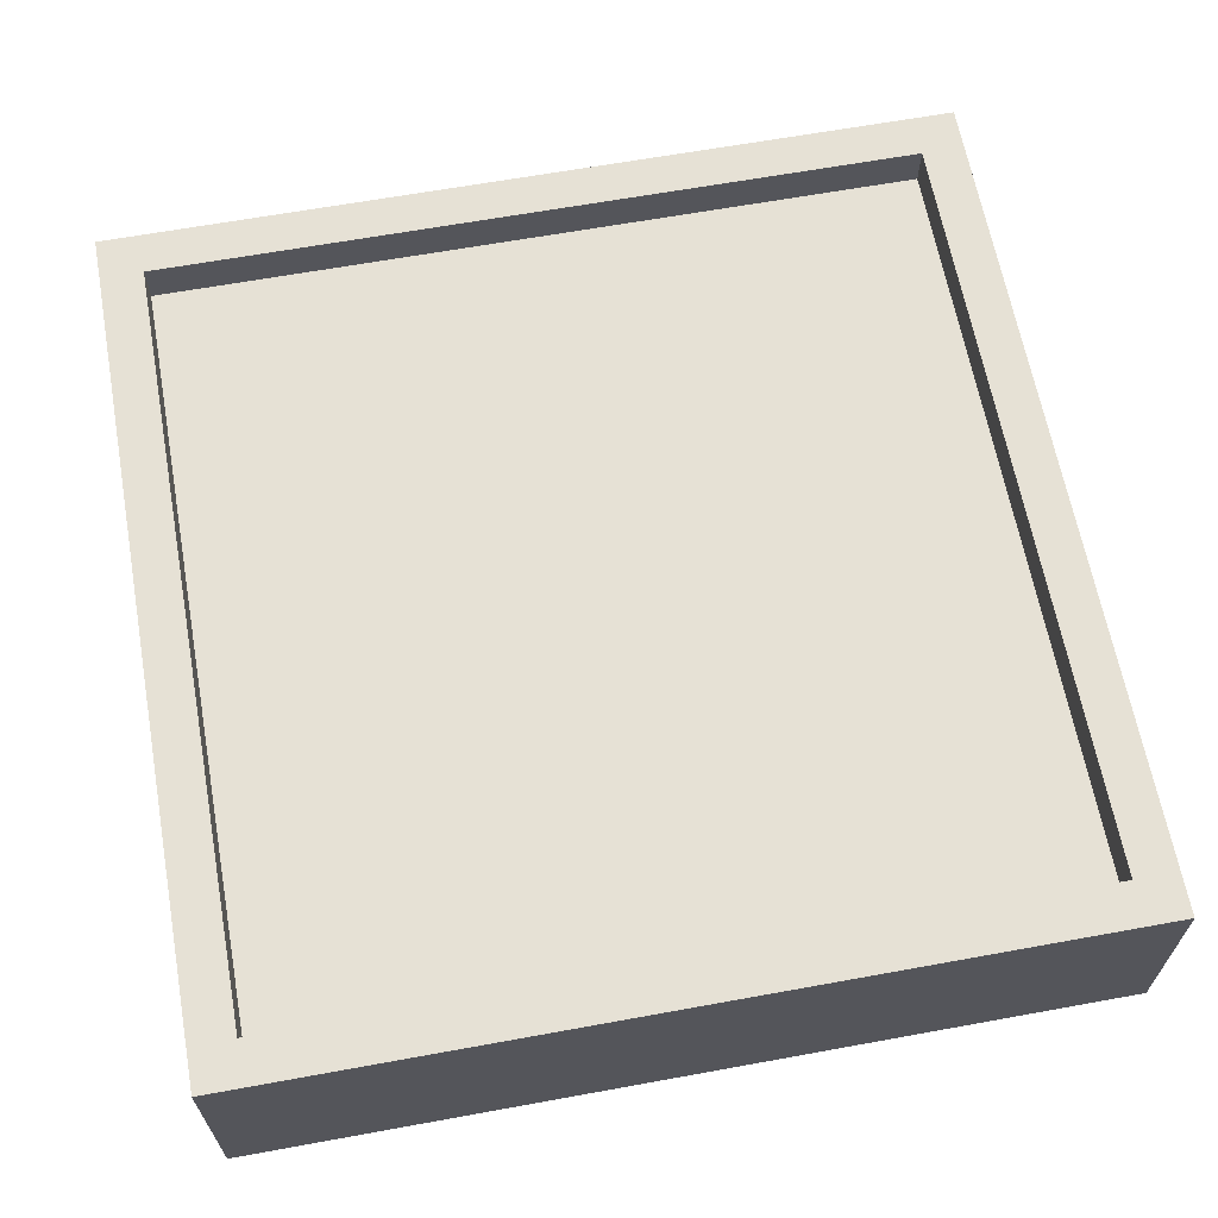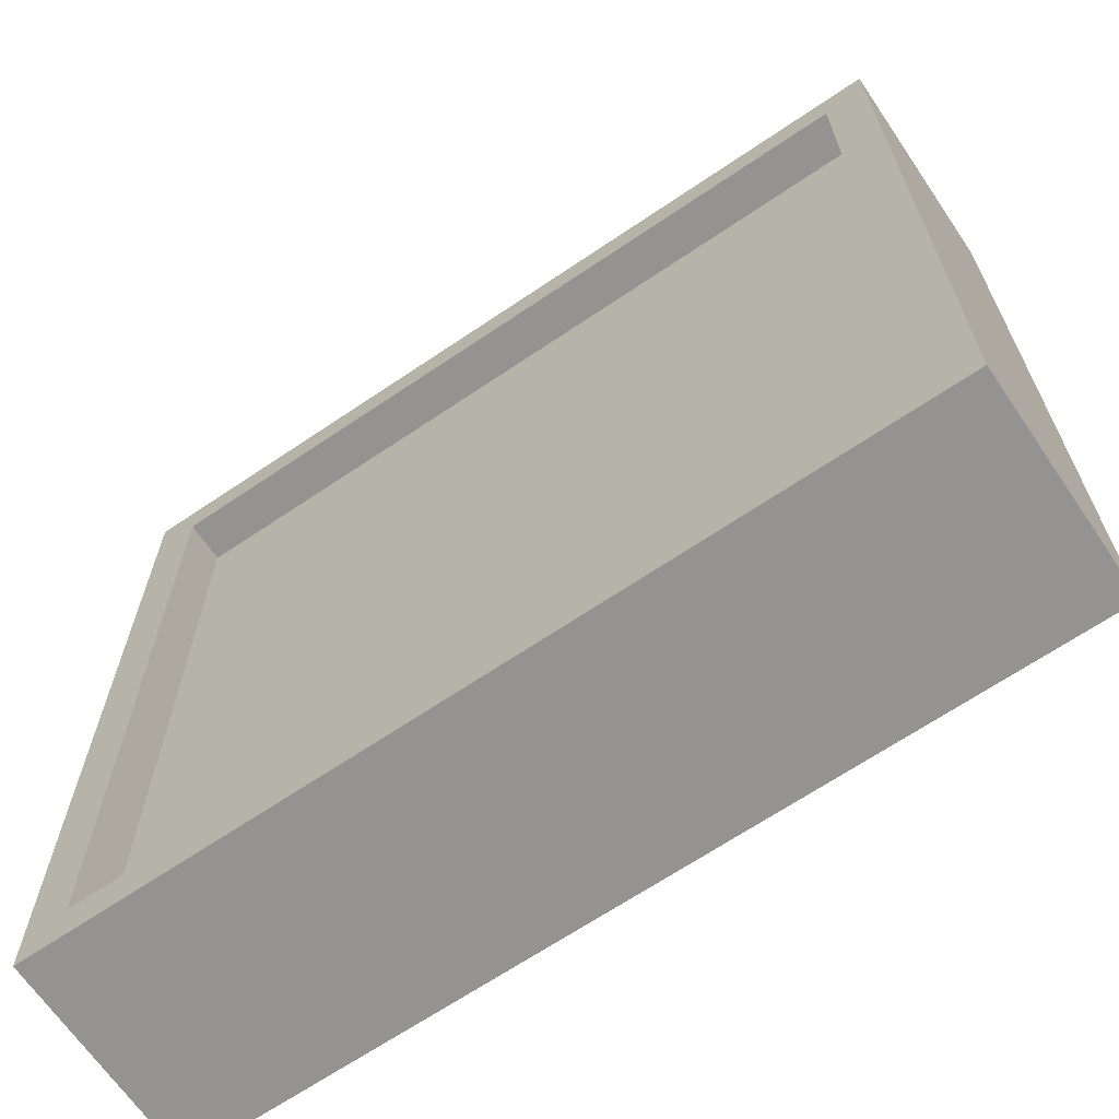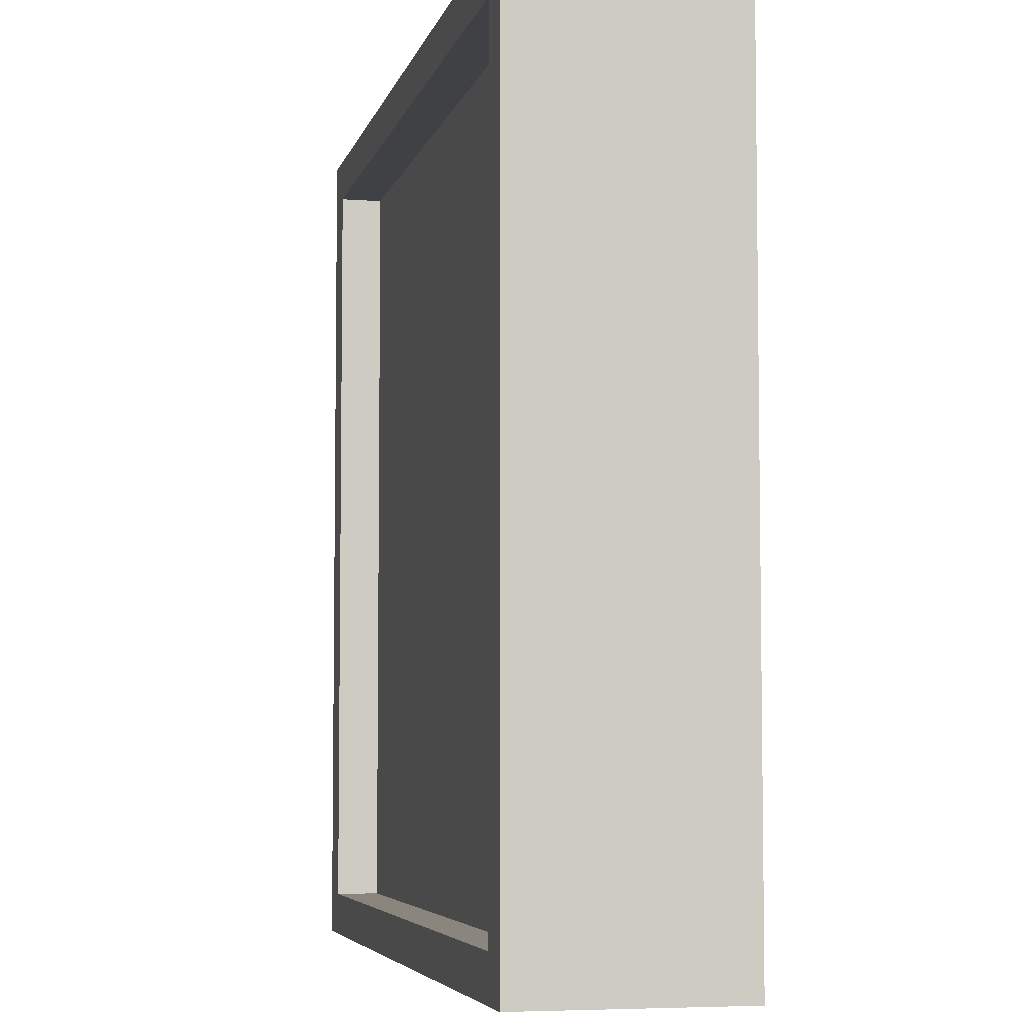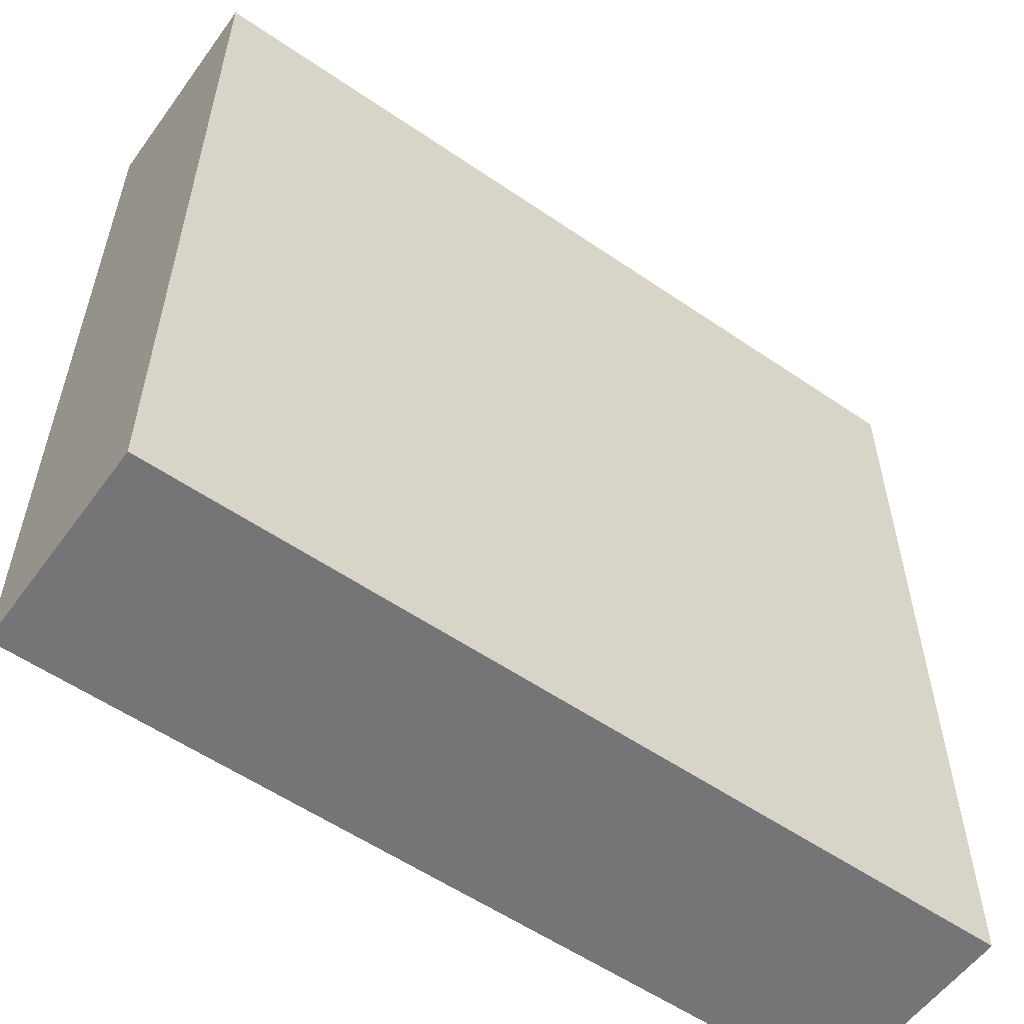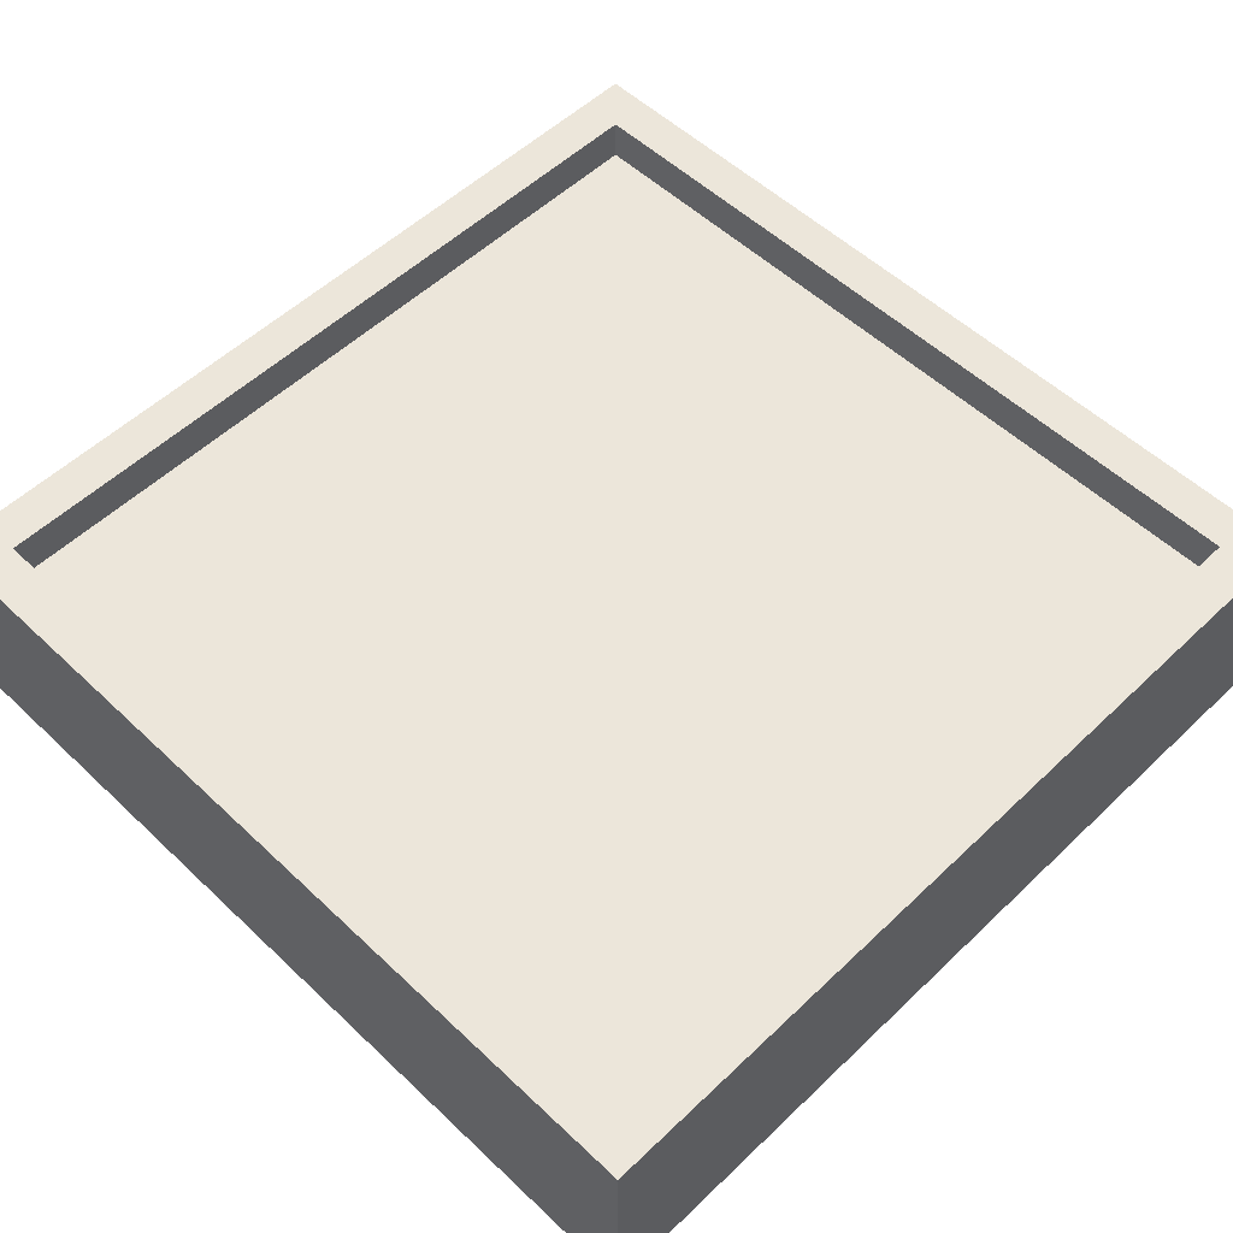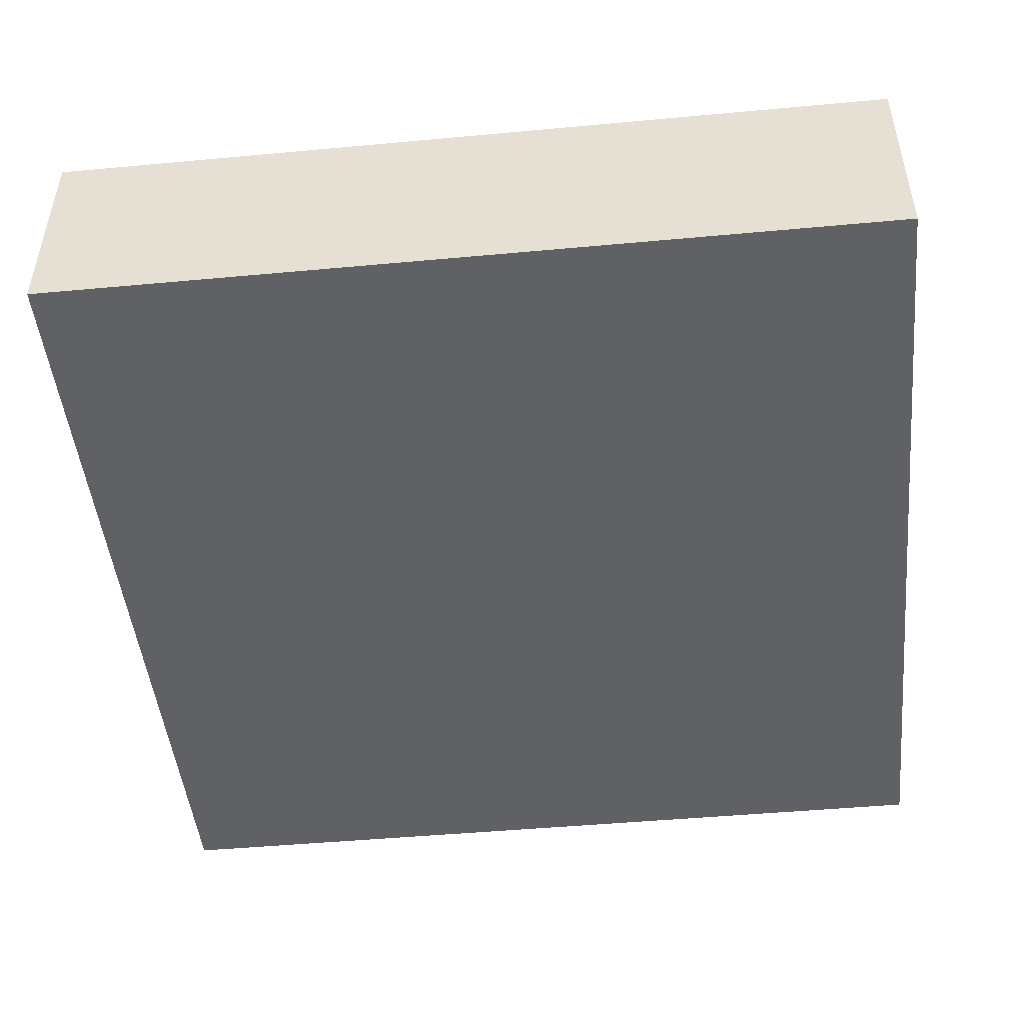
<metadata>
{"format":"obj","ext":"obj","renderer":"f3d","projection":"perspective","resolution":1024,"background":"white","views":[{"elev":64.2,"azim":79.6,"up":"+Z"},{"elev":-66.8,"azim":34.2,"up":"+Y"},{"elev":-5.4,"azim":77.2,"up":"+Y"},{"elev":-56.6,"azim":144.4,"up":"+Y"},{"elev":54.5,"azim":-135.1,"up":"+Z"},{"elev":-47.8,"azim":-84.1,"up":"+Z"}]}
</metadata>
<code>
o
v 0 2 0
v 0 2 -1
v 0 6 0
v 0 6 -1
v 3.8 2.2 0
v 3.8 2.2 -0.1
v 3.8 2.2 -0.2
v 3.8 2.7 -0.2
v 3.8 2.8 -0.2
v 3.8 3.9 -0.1
v 3.8 3.9 -0.2
v 3.8 4 -0.1
v 3.8 4 -0.2
v 3.8 5.3 -0.2
v 3.8 5.4 -0.2
v 3.8 5.8 0
v 3.8 5.8 -0.1
v 3.8 5.8 -0.2
v 0.2 2.2 0
v 0.2 2.2 -0.1
v 0.2 2.2 -0.2
v 0.2 2.7 -0.2
v 0.2 2.8 -0.2
v 0.2 3.9 -0.1
v 0.2 3.9 -0.2
v 0.2 4 -0.1
v 0.2 4 -0.2
v 0.2 5.3 -0.2
v 0.2 5.4 -0.2
v 0.2 5.8 0
v 0.2 5.8 -0.1
v 0.2 5.8 -0.2
v 4 2 0
v 4 2 -1
v 4 6 0
v 4 6 -1
v 0 2 0
v 0 6 0
v 0.2 2.2 0
v 0.2 5.8 0
v 3.8 2.2 0
v 3.8 5.8 0
v 4 2 0
v 4 6 0
v 0.2 2.2 -0.2
v 0.2 2.7 -0.2
v 0.2 2.8 -0.2
v 0.2 3.9 -0.2
v 0.2 4 -0.2
v 0.2 5.3 -0.2
v 0.2 5.4 -0.2
v 0.2 5.8 -0.2
v 0.3 2.7 -0.2
v 0.3 2.8 -0.2
v 0.3 3.9 -0.2
v 0.3 4 -0.2
v 0.3 5.3 -0.2
v 0.3 5.4 -0.2
v 0.7 2.2 -0.2
v 0.7 2.3 -0.2
v 0.7 5.7 -0.2
v 0.7 5.8 -0.2
v 0.8 2.2 -0.2
v 0.8 2.3 -0.2
v 0.8 5.7 -0.2
v 0.8 5.8 -0.2
v 1.1 4.7 -0.2
v 1.1 4.8 -0.2
v 1.2 4.6 -0.2
v 1.2 4.7 -0.2
v 1.2 4.8 -0.2
v 1.3 4.5 -0.2
v 1.3 4.6 -0.2
v 1.3 4.7 -0.2
v 1.4 4.4 -0.2
v 1.4 4.5 -0.2
v 1.4 4.6 -0.2
v 1.5 4.3 -0.2
v 1.5 4.4 -0.2
v 1.5 4.5 -0.2
v 1.6 4.2 -0.2
v 1.6 4.3 -0.2
v 1.6 4.4 -0.2
v 1.7 4.1 -0.2
v 1.7 4.2 -0.2
v 1.7 4.3 -0.2
v 1.8 4 -0.2
v 1.8 4.1 -0.2
v 1.8 4.2 -0.2
v 1.9 2.2 -0.2
v 1.9 2.3 -0.2
v 1.9 3.9 -0.2
v 1.9 4 -0.2
v 1.9 4.1 -0.2
v 1.9 5.7 -0.2
v 1.9 5.8 -0.2
v 2 2.2 -0.2
v 2 2.3 -0.2
v 2 5.7 -0.2
v 2 5.8 -0.2
v 2.6 3.9 -0.2
v 2.6 4 -0.2
v 3.2 2.2 -0.2
v 3.2 2.3 -0.2
v 3.2 5.7 -0.2
v 3.2 5.8 -0.2
v 3.3 2.2 -0.2
v 3.3 2.3 -0.2
v 3.3 5.7 -0.2
v 3.3 5.8 -0.2
v 3.7 2.7 -0.2
v 3.7 2.8 -0.2
v 3.7 3.9 -0.2
v 3.7 4 -0.2
v 3.7 5.3 -0.2
v 3.7 5.4 -0.2
v 3.8 2.2 -0.2
v 3.8 2.7 -0.2
v 3.8 2.8 -0.2
v 3.8 3.9 -0.2
v 3.8 4 -0.2
v 3.8 5.3 -0.2
v 3.8 5.4 -0.2
v 3.8 5.8 -0.2
v 0 2 -1
v 0 6 -1
v 4 2 -1
v 4 6 -1
v 0 2 0
v 4 2 0
v 0 2 -1
v 4 2 -1
v 0.2 5.8 0
v 3.8 5.8 0
v 0.2 5.8 -0.1
v 1.9 5.8 -0.1
v 2 5.8 -0.1
v 3.8 5.8 -0.1
v 0.2 5.8 -0.2
v 0.7 5.8 -0.2
v 0.8 5.8 -0.2
v 1.9 5.8 -0.2
v 2 5.8 -0.2
v 3.2 5.8 -0.2
v 3.3 5.8 -0.2
v 3.8 5.8 -0.2
v 0.2 2.2 0
v 3.8 2.2 0
v 0.2 2.2 -0.1
v 1.9 2.2 -0.1
v 2 2.2 -0.1
v 3.8 2.2 -0.1
v 0.2 2.2 -0.2
v 0.7 2.2 -0.2
v 0.8 2.2 -0.2
v 1.9 2.2 -0.2
v 2 2.2 -0.2
v 3.2 2.2 -0.2
v 3.3 2.2 -0.2
v 3.8 2.2 -0.2
v 0 6 0
v 4 6 0
v 0 6 -1
v 4 6 -1
f 3 2 1
f 4 2 3
f 8 7 6
f 9 8 6
f 10 6 5
f 10 9 6
f 11 9 10
f 12 10 5
f 12 11 10
f 13 11 12
f 14 13 12
f 15 14 12
f 16 12 5
f 17 15 12
f 17 12 16
f 18 15 17
f 20 21 22
f 20 22 23
f 19 20 24
f 20 23 24
f 24 23 25
f 19 24 26
f 24 25 26
f 26 25 27
f 26 27 28
f 26 28 29
f 19 26 30
f 26 29 31
f 30 26 31
f 31 29 32
f 33 34 35
f 35 34 36
f 39 38 37
f 40 38 39
f 41 39 37
f 42 38 40
f 43 41 37
f 43 42 41
f 44 38 42
f 44 42 43
f 53 46 45
f 53 47 46
f 54 48 47
f 54 47 53
f 55 49 48
f 55 48 54
f 56 50 49
f 56 49 55
f 57 51 50
f 57 50 56
f 58 52 51
f 58 51 57
f 59 57 56
f 59 56 55
f 59 58 57
f 59 55 54
f 59 54 53
f 59 53 45
f 60 58 59
f 61 52 58
f 61 58 60
f 62 52 61
f 63 60 59
f 64 61 60
f 64 60 63
f 65 62 61
f 65 61 64
f 66 62 65
f 67 64 63
f 67 65 64
f 67 66 65
f 68 66 67
f 69 67 63
f 70 68 67
f 70 67 69
f 71 66 68
f 71 68 70
f 72 69 63
f 73 70 69
f 73 69 72
f 74 71 70
f 74 70 73
f 75 72 63
f 76 73 72
f 76 72 75
f 77 74 73
f 77 73 76
f 78 75 63
f 79 76 75
f 79 75 78
f 80 77 76
f 80 76 79
f 81 78 63
f 82 79 78
f 82 78 81
f 83 80 79
f 83 79 82
f 84 81 63
f 85 82 81
f 85 81 84
f 86 83 82
f 86 82 85
f 87 84 63
f 88 85 84
f 88 84 87
f 89 86 85
f 89 85 88
f 90 87 63
f 91 87 90
f 92 87 91
f 93 88 87
f 93 87 92
f 94 89 88
f 94 88 93
f 95 71 74
f 95 89 94
f 95 66 71
f 95 74 77
f 95 77 80
f 95 80 83
f 95 83 86
f 95 86 89
f 96 66 95
f 97 91 90
f 98 92 91
f 98 91 97
f 99 94 93
f 99 95 94
f 99 96 95
f 100 96 99
f 101 92 98
f 101 93 92
f 101 98 97
f 102 100 99
f 102 93 101
f 102 99 93
f 103 101 97
f 103 102 101
f 104 102 103
f 105 100 102
f 105 102 104
f 106 100 105
f 107 104 103
f 108 105 104
f 108 104 107
f 109 106 105
f 109 105 108
f 110 106 109
f 111 108 107
f 111 109 108
f 111 110 109
f 112 110 111
f 113 110 112
f 114 110 113
f 115 110 114
f 116 110 115
f 117 111 107
f 118 112 111
f 118 111 117
f 119 113 112
f 119 112 118
f 120 114 113
f 120 113 119
f 121 115 114
f 121 114 120
f 122 116 115
f 122 115 121
f 123 110 116
f 123 116 122
f 124 110 123
f 125 126 127
f 127 126 128
f 131 130 129
f 132 130 131
f 135 134 133
f 136 134 135
f 137 134 136
f 138 134 137
f 139 136 135
f 140 136 139
f 141 136 140
f 142 137 136
f 142 136 141
f 143 138 137
f 143 137 142
f 144 138 143
f 145 138 144
f 146 138 145
f 147 148 149
f 149 148 150
f 150 148 151
f 151 148 152
f 149 150 153
f 153 150 154
f 154 150 155
f 150 151 156
f 155 150 156
f 151 152 157
f 156 151 157
f 157 152 158
f 158 152 159
f 159 152 160
f 161 162 163
f 163 162 164

</code>
